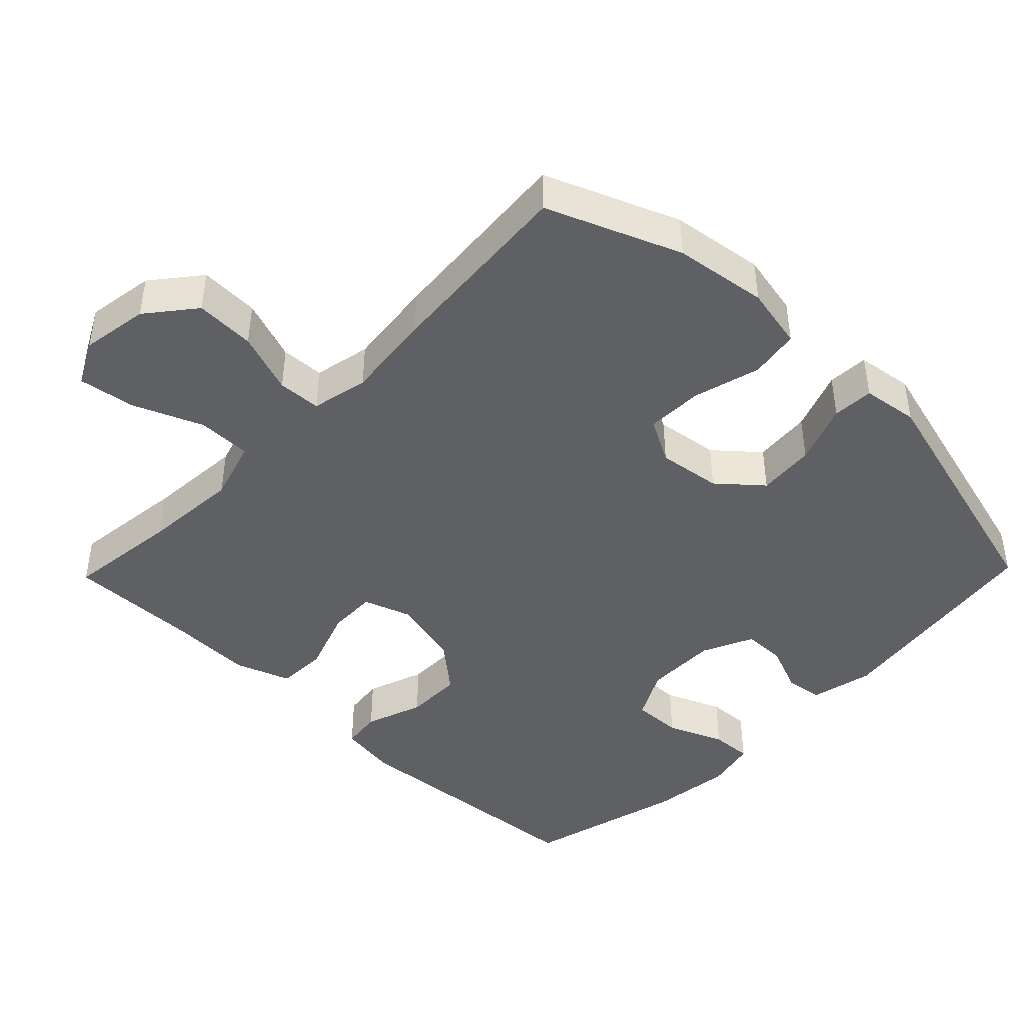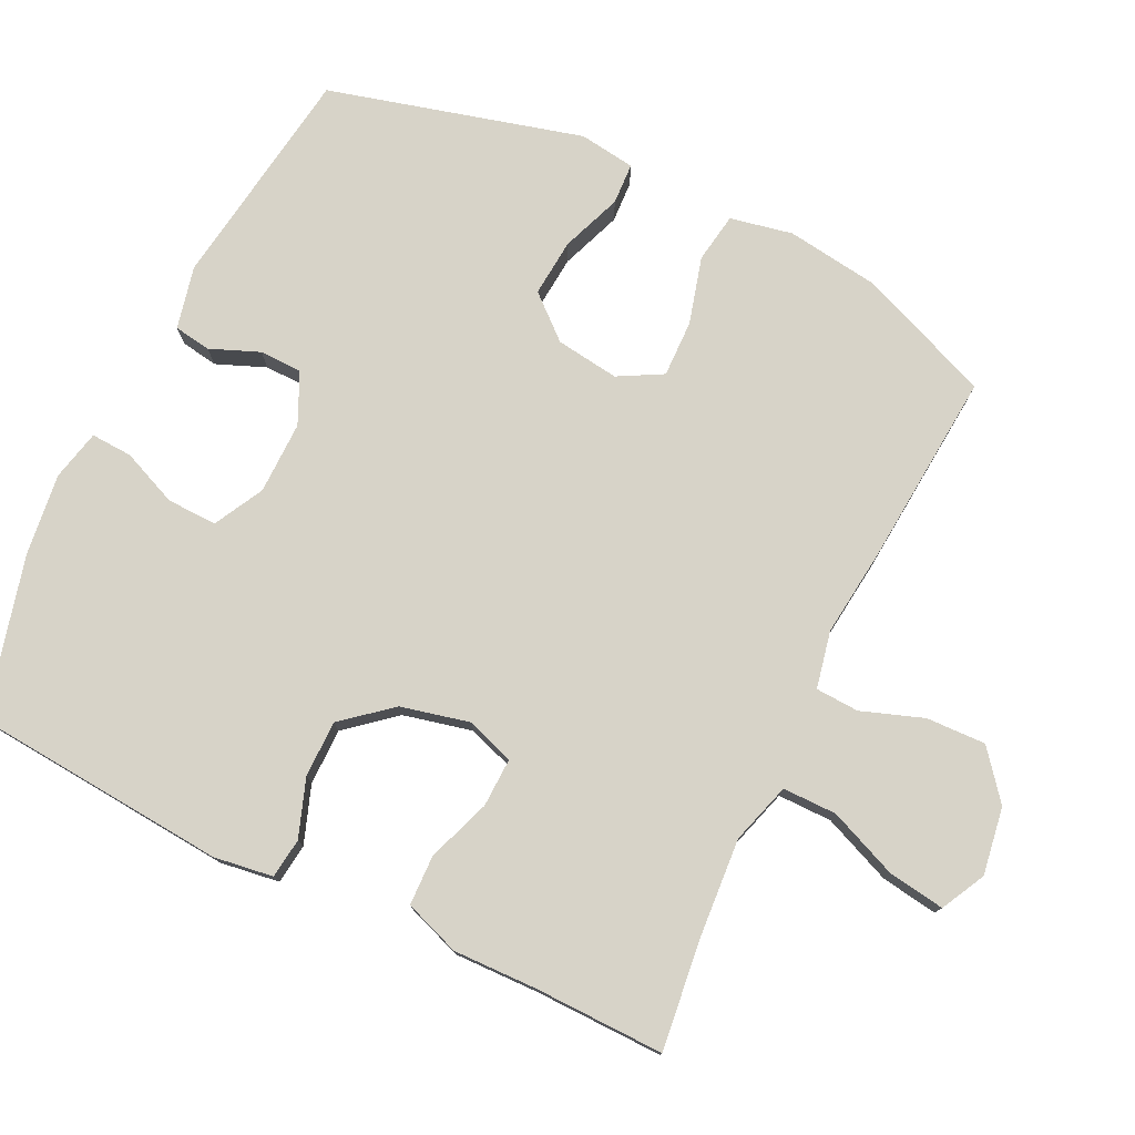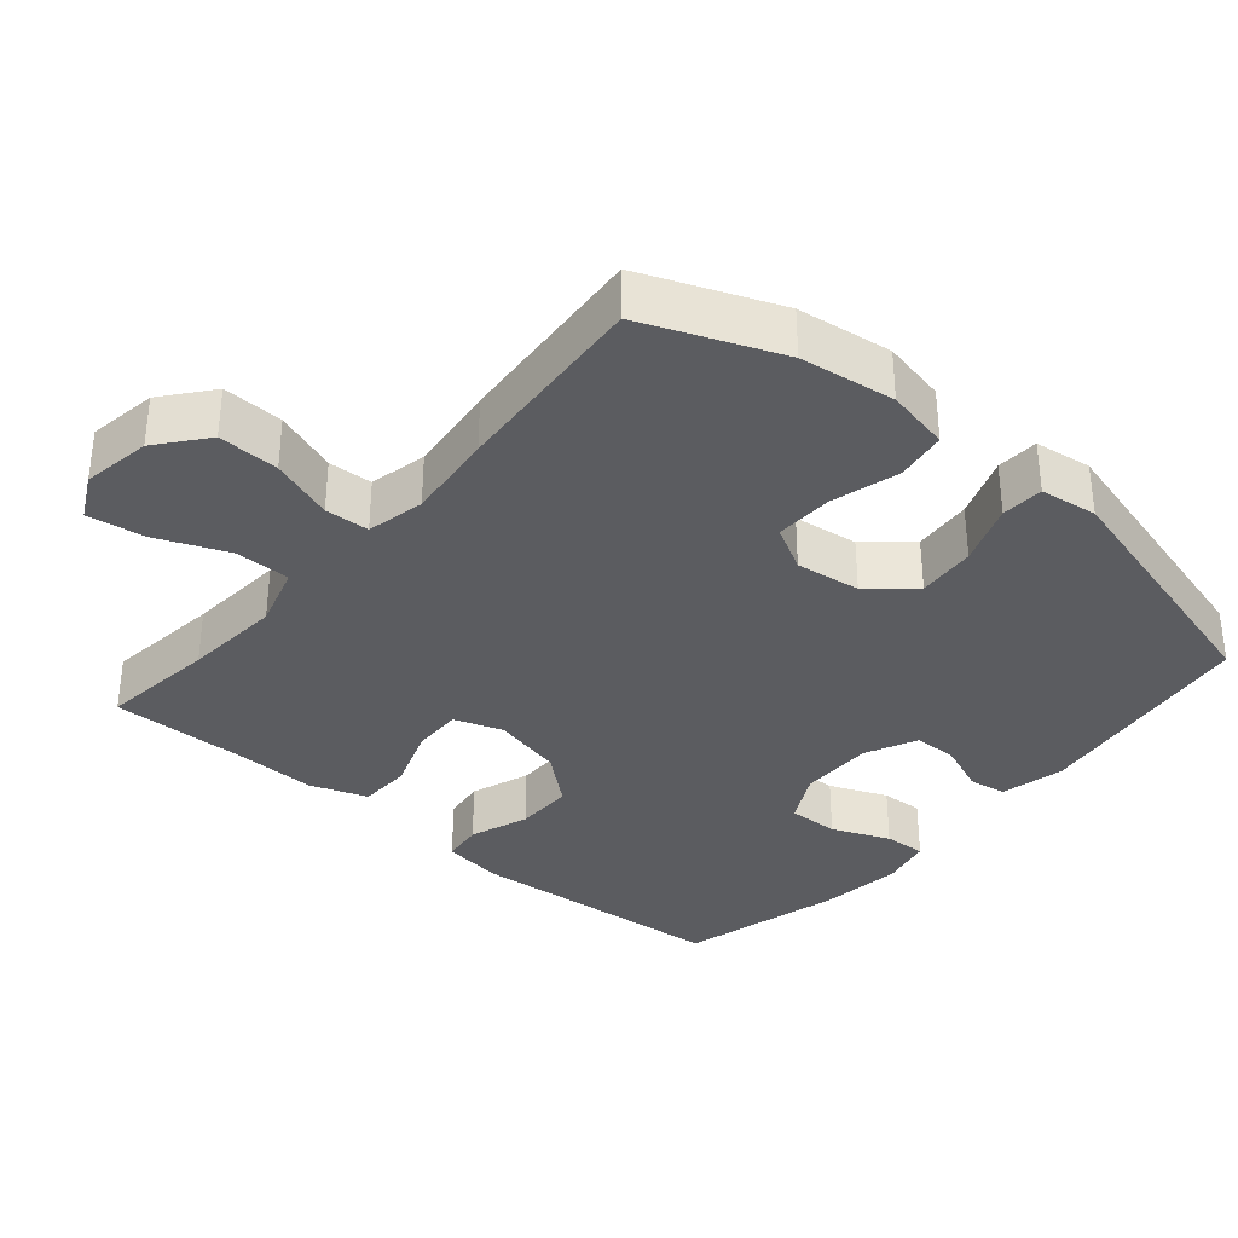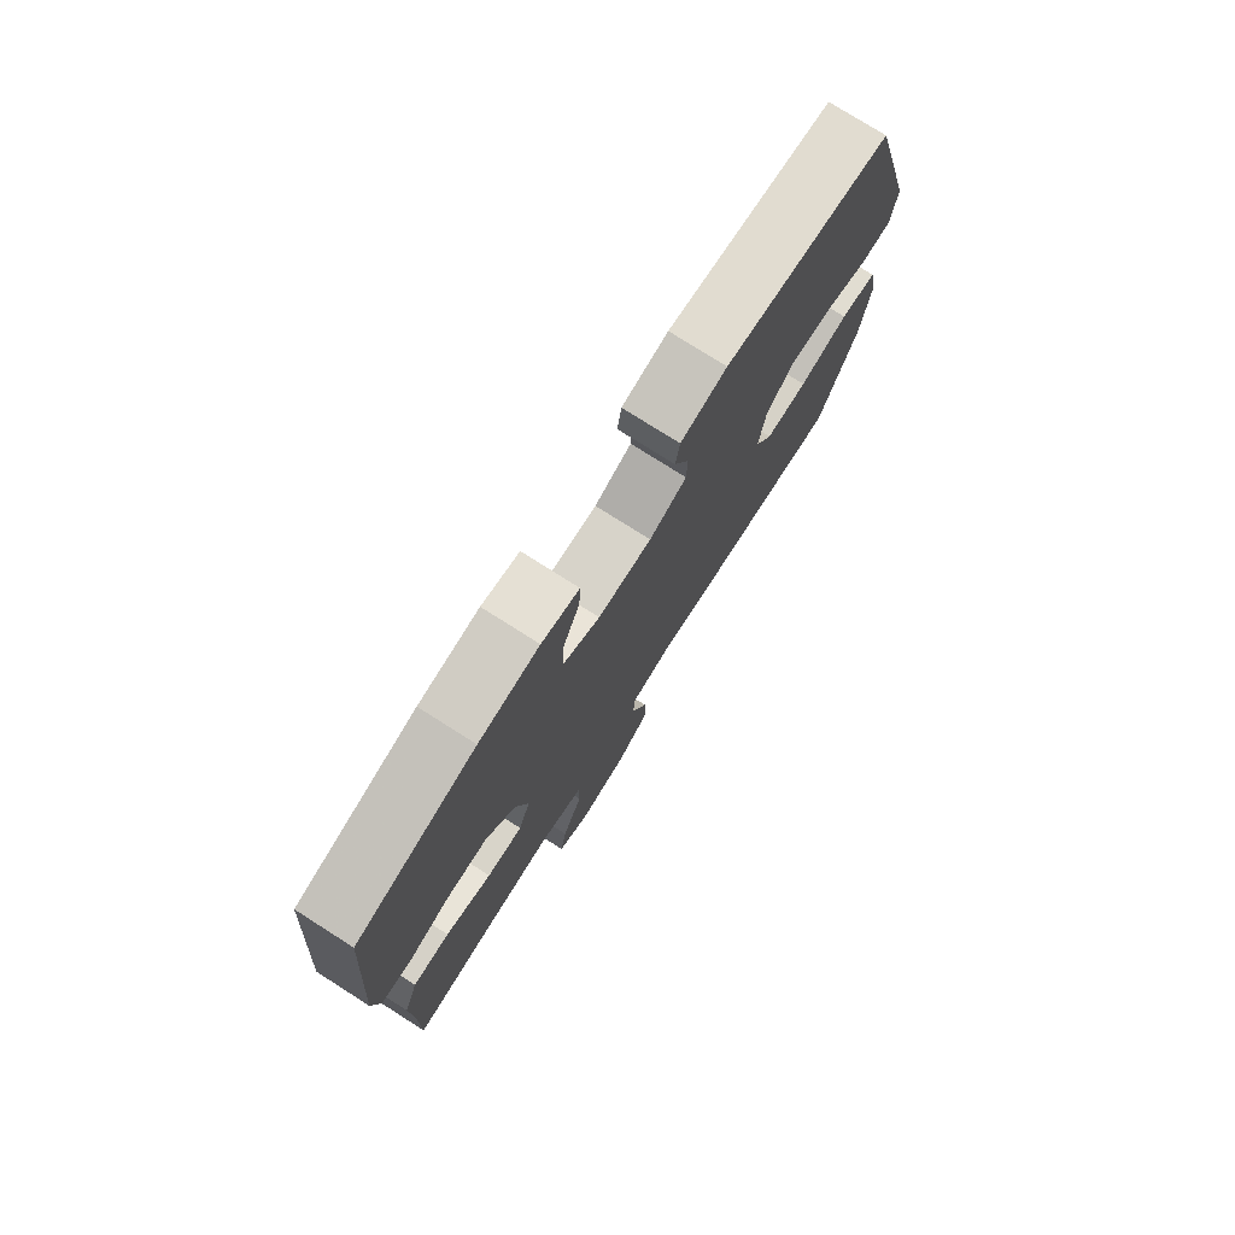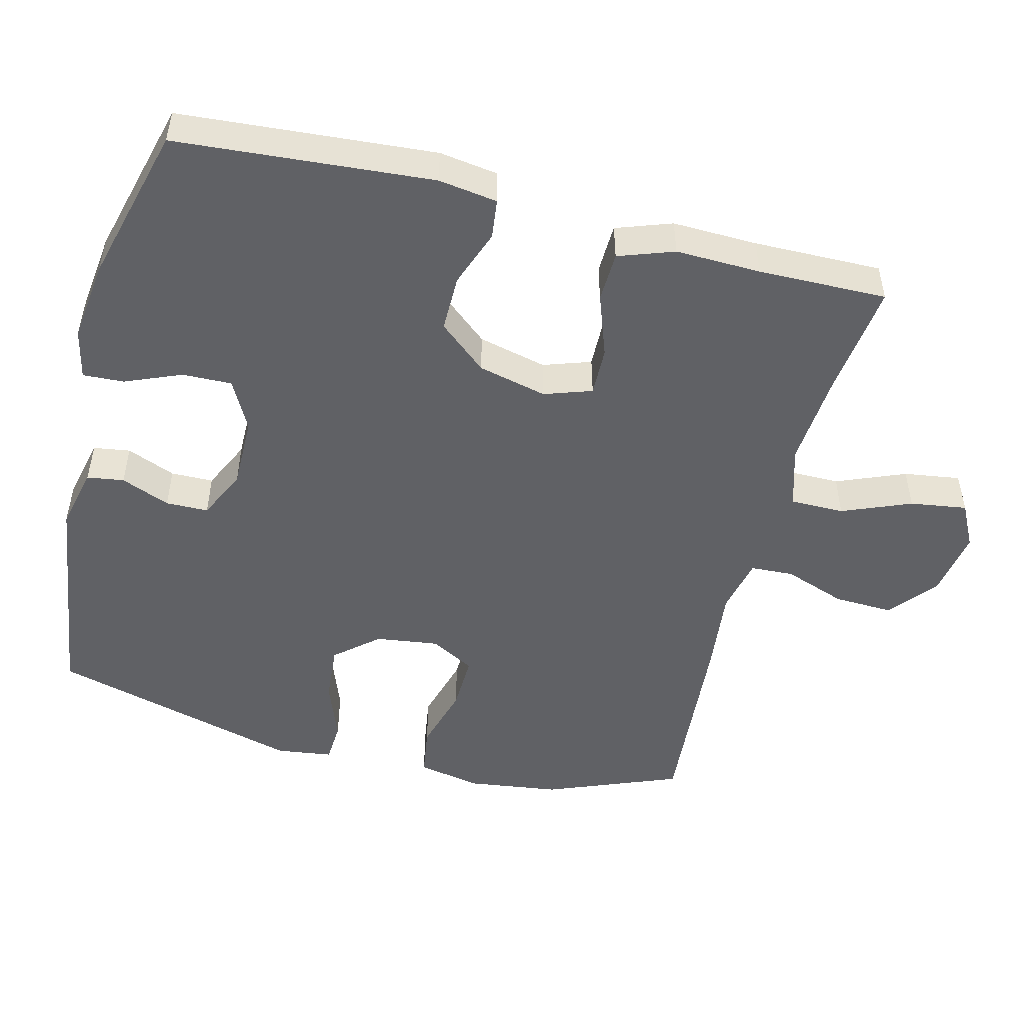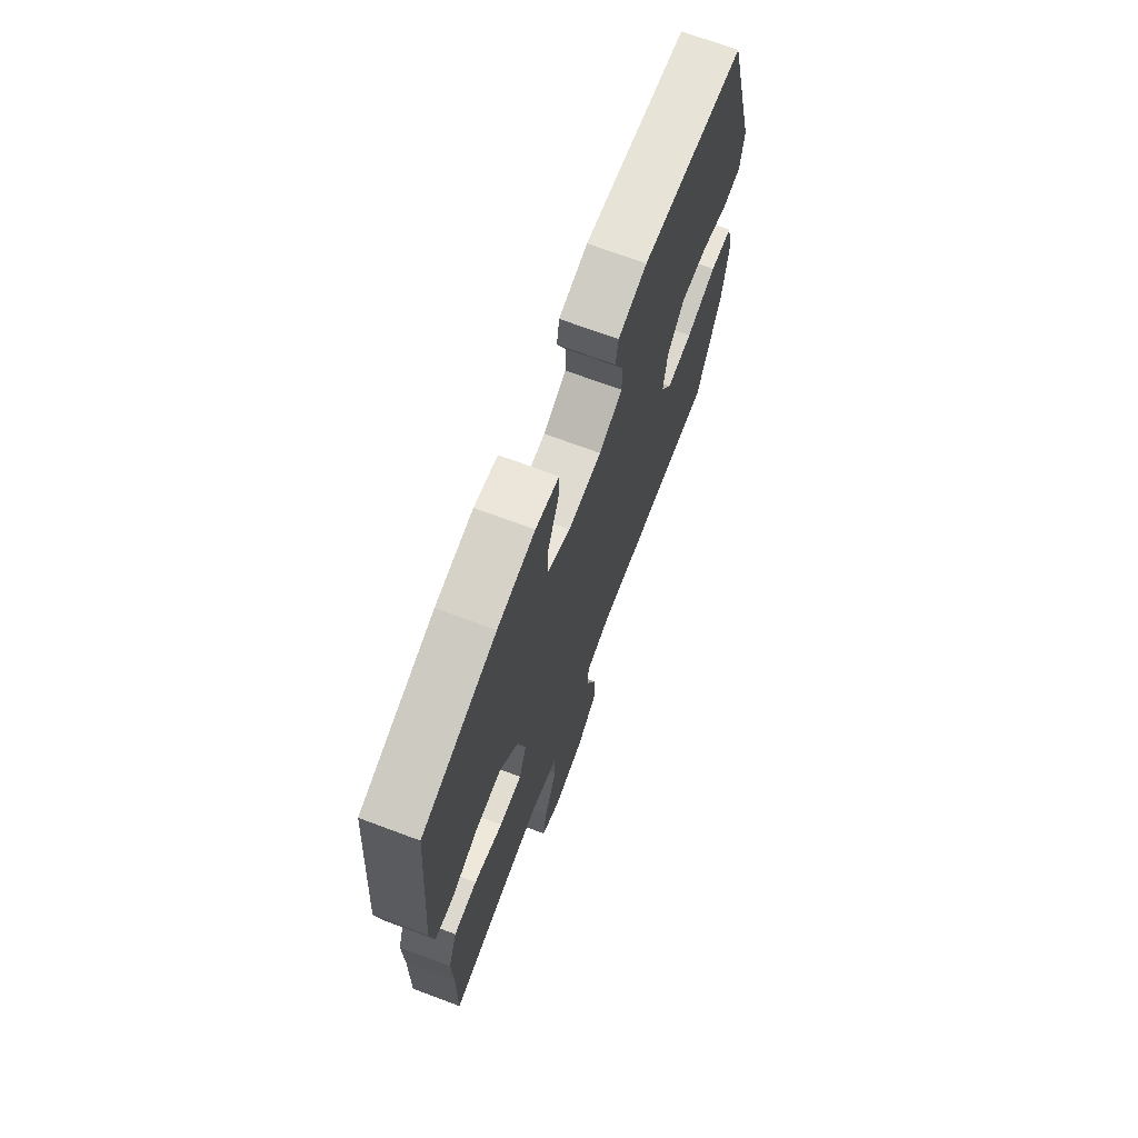
<metadata>
{"format":"obj","ext":"obj","renderer":"f3d","projection":"perspective","resolution":1024,"background":"white","views":[{"elev":-43.9,"azim":-134.1,"up":"+Y"},{"elev":77.1,"azim":115.9,"up":"+Y"},{"elev":-34.6,"azim":-130.5,"up":"+Y"},{"elev":77.0,"azim":122.4,"up":"+Z"},{"elev":-49.8,"azim":75.6,"up":"+Y"},{"elev":70.6,"azim":110.5,"up":"+Z"}]}
</metadata>
<code>
v 0.5 0.07 0.5
v 0.529 0.07 0.14
v 0.517 0.07 0.057
v 0.461 0.07 0.05
v 0.38 0.07 0.079
v 0.3 0.07 0.079
v 0.243 0.07 0.011
v 0.22 0.07 -0.086
v 0.243 0.07 -0.153
v 0.312 0.07 -0.151
v 0.401 0.07 -0.119
v 0.472 0.07 -0.121
v 0.5 0.07 -0.199
v 0.497 0.07 -0.319
v 0.5 0.07 -0.5
v 0.34 0.07 -0.481
v 0.205 0.07 -0.471
v 0.119 0.07 -0.497
v 0.119 0.07 -0.573
v 0.159 0.07 -0.67
v 0.171 0.07 -0.75
v 0.109 0.07 -0.782
v 0.014 0.07 -0.767
v -0.053 0.07 -0.713
v -0.05 0.07 -0.629
v -0.019 0.07 -0.542
v -0.022 0.07 -0.481
v -0.102 0.07 -0.464
v -0.226 0.07 -0.478
v -0.5 0.07 -0.5
v -0.575 0.07 -0.313
v -0.593 0.07 -0.182
v -0.575 0.07 -0.094
v -0.505 0.07 -0.083
v -0.411 0.07 -0.109
v -0.331 0.07 -0.111
v -0.297 0.07 -0.049
v -0.309 0.07 0.04
v -0.361 0.07 0.1
v -0.442 0.07 0.093
v -0.527 0.07 0.061
v -0.585 0.07 0.064
v -0.596 0.07 0.143
v -0.5 0.07 0.5
v -0.184 0.07 0.545
v -0.096 0.07 0.525
v -0.088 0.07 0.473
v -0.116 0.07 0.404
v -0.115 0.07 0.344
v -0.044 0.07 0.311
v 0.058 0.07 0.312
v 0.128 0.07 0.349
v 0.126 0.07 0.419
v 0.093 0.07 0.498
v 0.09 0.07 0.556
v 0.161 0.07 0.572
v 0.275 0.07 0.558
v 0.5 0 0.5
v 0.529 0 0.14
v 0.517 0 0.057
v 0.461 0 0.05
v 0.38 0 0.079
v 0.3 0 0.079
v 0.243 0 0.011
v 0.22 0 -0.086
v 0.243 0 -0.153
v 0.312 0 -0.151
v 0.401 0 -0.119
v 0.472 0 -0.121
v 0.5 0 -0.199
v 0.497 0 -0.319
v 0.5 0 -0.5
v 0.34 0 -0.481
v 0.205 0 -0.471
v 0.119 0 -0.497
v 0.119 0 -0.573
v 0.159 0 -0.67
v 0.171 0 -0.75
v 0.109 0 -0.782
v 0.014 0 -0.767
v -0.053 0 -0.713
v -0.05 0 -0.629
v -0.019 0 -0.542
v -0.022 0 -0.481
v -0.102 0 -0.464
v -0.226 0 -0.478
v -0.5 0 -0.5
v -0.575 0 -0.313
v -0.593 0 -0.182
v -0.575 0 -0.094
v -0.505 0 -0.083
v -0.411 0 -0.109
v -0.331 0 -0.111
v -0.297 0 -0.049
v -0.309 0 0.04
v -0.361 0 0.1
v -0.442 0 0.093
v -0.527 0 0.061
v -0.585 0 0.064
v -0.596 0 0.143
v -0.5 0 0.5
v -0.184 0 0.545
v -0.096 0 0.525
v -0.088 0 0.473
v -0.116 0 0.404
v -0.115 0 0.344
v -0.044 0 0.311
v 0.058 0 0.312
v 0.128 0 0.349
v 0.126 0 0.419
v 0.093 0 0.498
v 0.09 0 0.556
v 0.161 0 0.572
v 0.275 0 0.558
f 53 54 55 56
f 52 53 56 57
f 45 46 47 48
f 45 48 49
f 44 45 49
f 43 44 49 50
f 40 41 42 43
f 39 40 43 50
f 32 33 34 35
f 32 35 36
f 31 32 36
f 28 29 30 31
f 27 28 31 36
f 23 24 25 26
f 23 26 27
f 22 23 27
f 19 20 21 22
f 18 19 22 27
f 17 18 27 36
f 14 15 16
f 10 11 12 13
f 9 10 13 14
f 2 3 4 5
f 2 5 6
f 52 57 1 2
f 51 52 2 6
f 38 39 50 51
f 37 38 51 6
f 36 37 6 7
f 9 14 16 17
f 8 9 17 36
f 7 8 36
f 113 112 111 110
f 114 113 110 109
f 105 104 103 102
f 106 105 102
f 106 102 101
f 107 106 101 100
f 100 99 98 97
f 107 100 97 96
f 92 91 90 89
f 93 92 89
f 93 89 88
f 88 87 86 85
f 93 88 85 84
f 83 82 81 80
f 84 83 80
f 84 80 79
f 79 78 77 76
f 84 79 76 75
f 93 84 75 74
f 73 72 71
f 70 69 68 67
f 71 70 67 66
f 62 61 60 59
f 63 62 59
f 59 58 114 109
f 63 59 109 108
f 108 107 96 95
f 63 108 95 94
f 64 63 94 93
f 74 73 71 66
f 93 74 66 65
f 93 65 64
f 1 58 59 2
f 2 59 60 3
f 3 60 61 4
f 4 61 62 5
f 5 62 63 6
f 6 63 64 7
f 7 64 65 8
f 8 65 66 9
f 9 66 67 10
f 10 67 68 11
f 11 68 69 12
f 12 69 70 13
f 13 70 71 14
f 14 71 72 15
f 15 72 73 16
f 16 73 74 17
f 17 74 75 18
f 18 75 76 19
f 19 76 77 20
f 20 77 78 21
f 21 78 79 22
f 22 79 80 23
f 23 80 81 24
f 24 81 82 25
f 25 82 83 26
f 26 83 84 27
f 27 84 85 28
f 28 85 86 29
f 29 86 87 30
f 30 87 88 31
f 31 88 89 32
f 32 89 90 33
f 33 90 91 34
f 34 91 92 35
f 35 92 93 36
f 36 93 94 37
f 37 94 95 38
f 38 95 96 39
f 39 96 97 40
f 40 97 98 41
f 41 98 99 42
f 42 99 100 43
f 43 100 101 44
f 44 101 102 45
f 45 102 103 46
f 46 103 104 47
f 47 104 105 48
f 48 105 106 49
f 49 106 107 50
f 50 107 108 51
f 51 108 109 52
f 52 109 110 53
f 53 110 111 54
f 54 111 112 55
f 55 112 113 56
f 56 113 114 57
f 57 114 58 1

</code>
